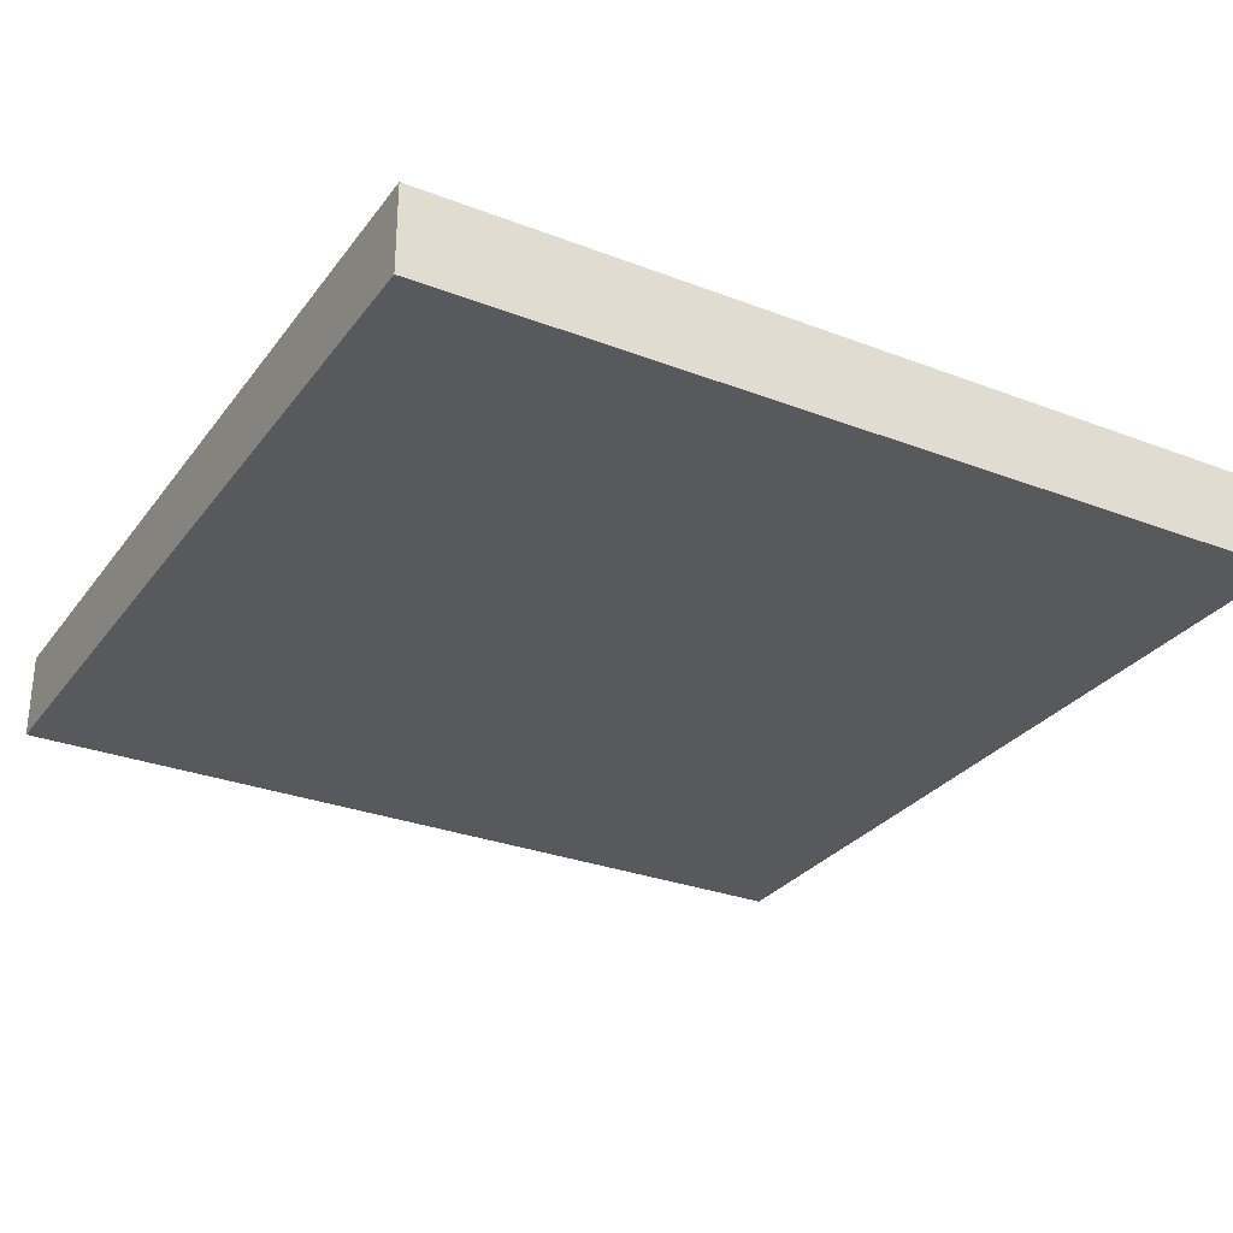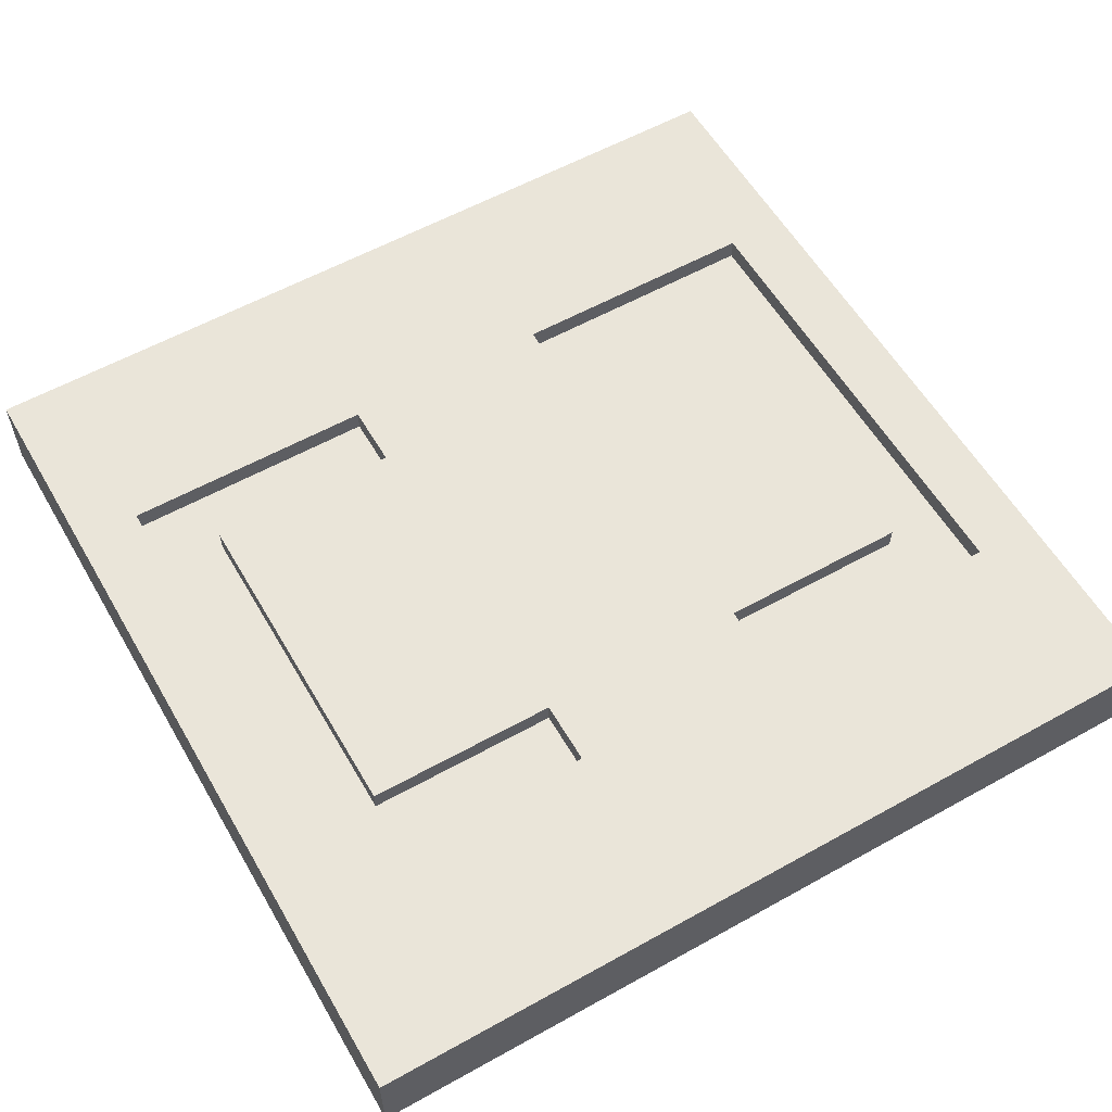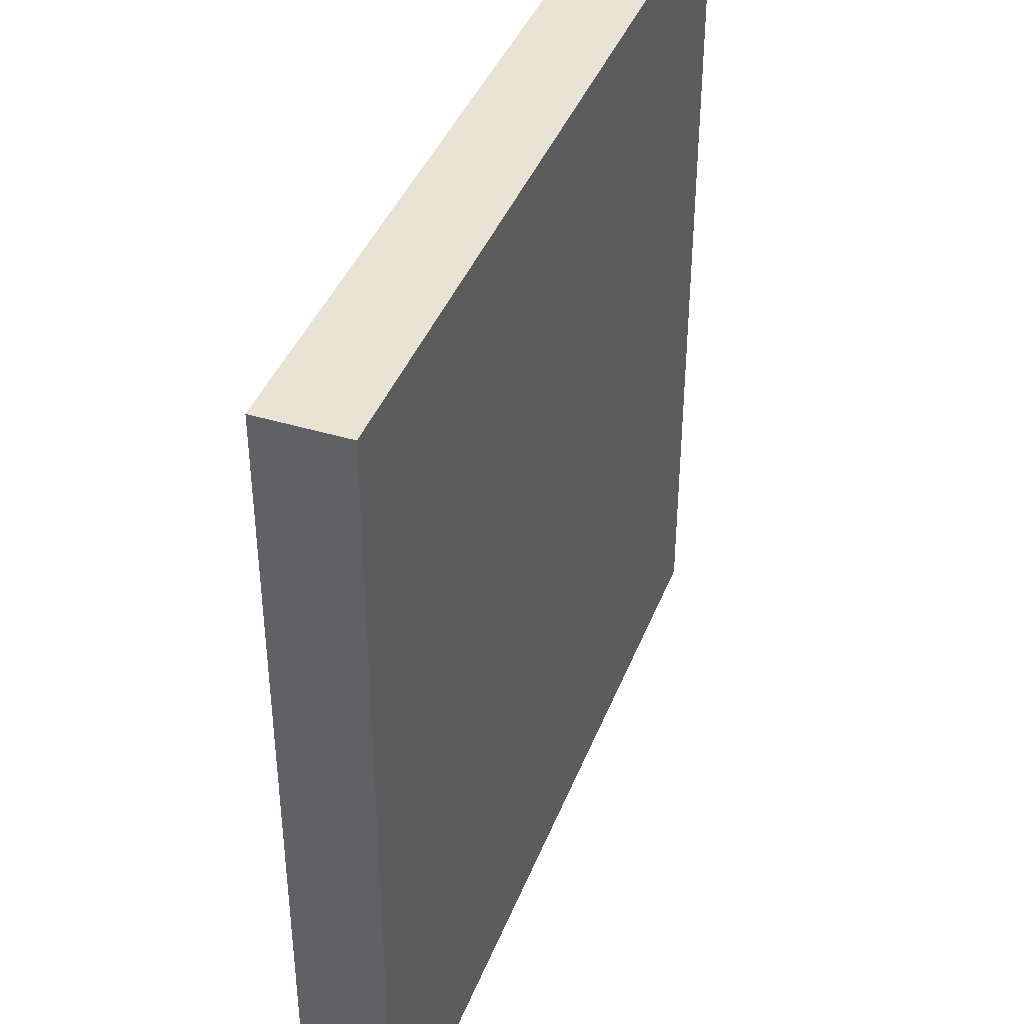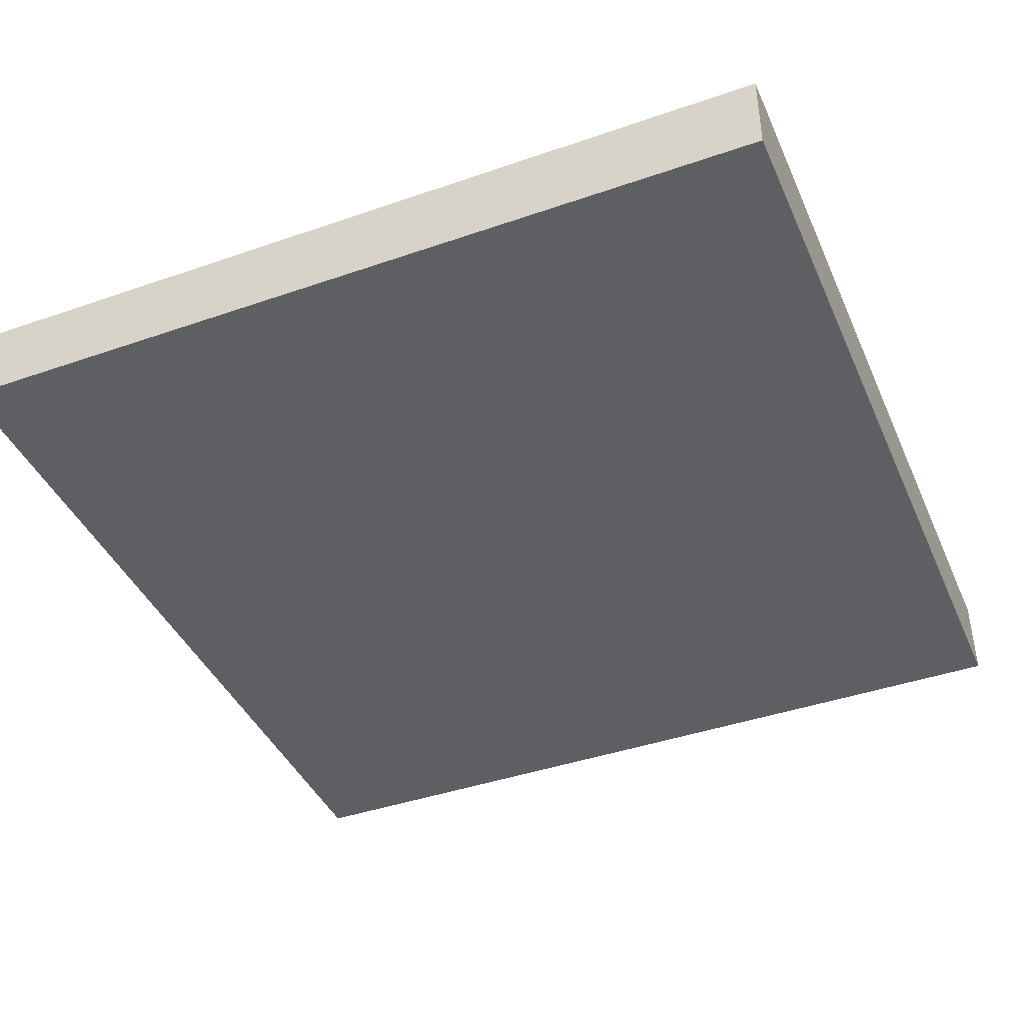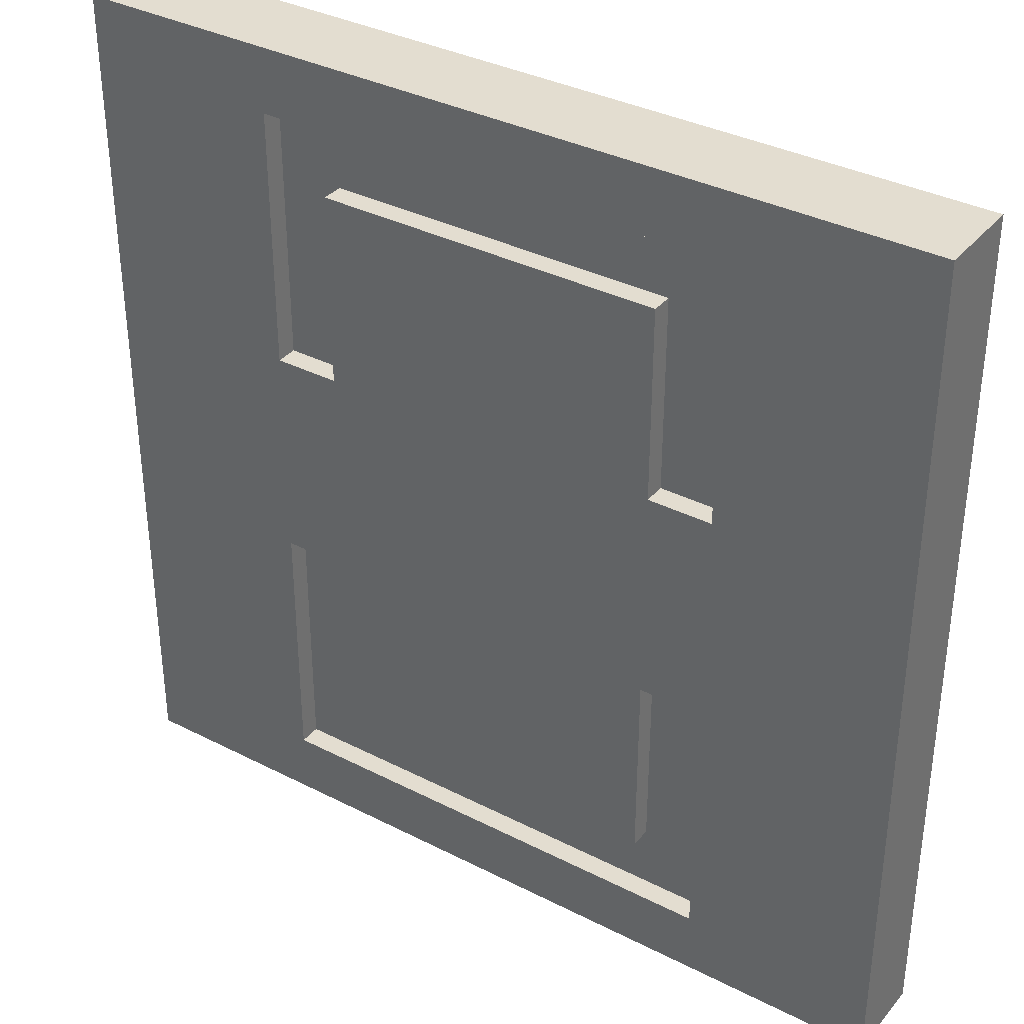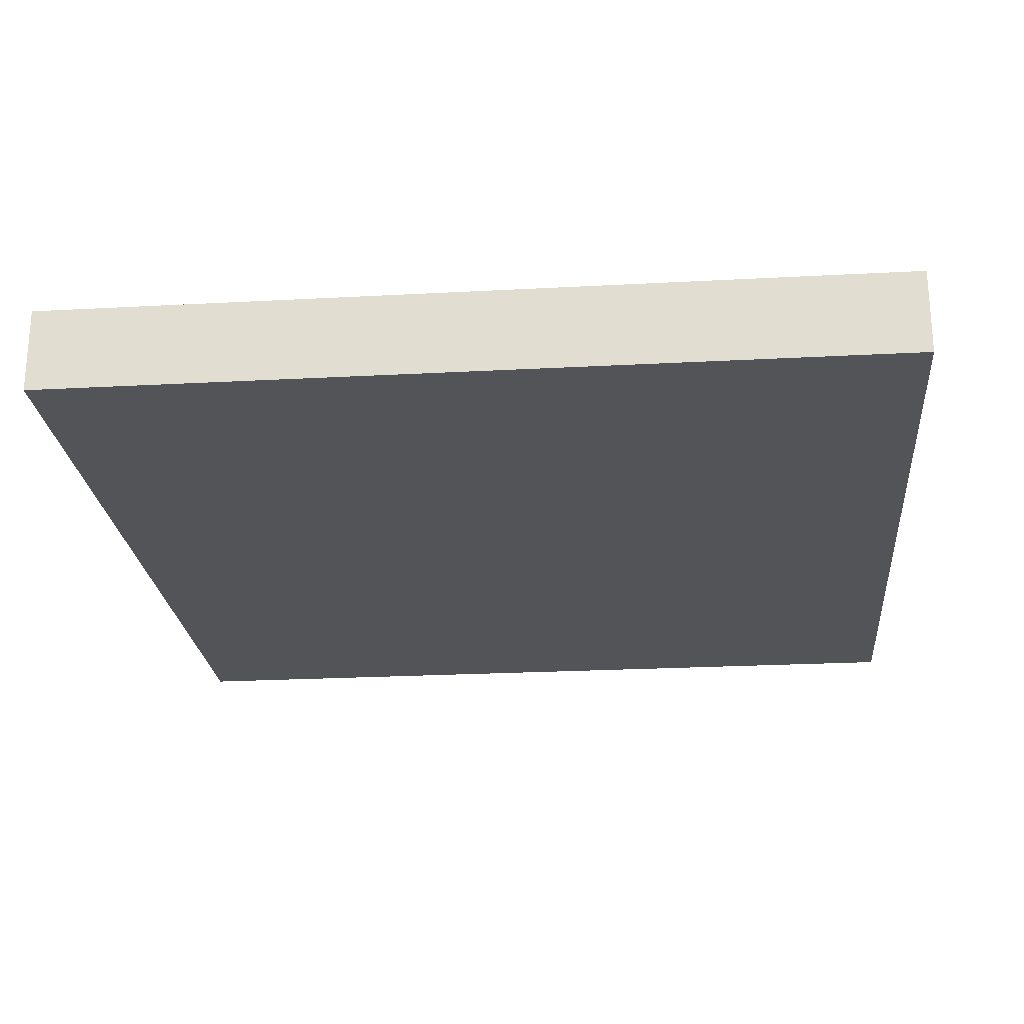
<metadata>
{"format":"obj","ext":"obj","renderer":"f3d","projection":"perspective","resolution":1024,"background":"white","views":[{"elev":-29.4,"azim":60.5,"up":"+Y"},{"elev":57.9,"azim":-120.0,"up":"+Y"},{"elev":41.0,"azim":-69.7,"up":"+Z"},{"elev":-41.7,"azim":22.7,"up":"+Y"},{"elev":35.6,"azim":-146.0,"up":"+Z"},{"elev":-23.6,"azim":95.2,"up":"+Y"}]}
</metadata>
<code>
o
v -2 0 2
v -2 0 -2
v -2 0.4 2
v -2 0.4 -2
v -0.8 0.3 1.4
v -0.8 0.3 0.5
v -0.8 0.3 -0.5
v -0.8 0.3 -1.4
v -0.8 0.4 1.4
v -0.8 0.4 0.5
v -0.8 0.4 -0.5
v -0.8 0.4 -1.4
v 1.1 0.3 1.7
v 1.1 0.3 0.5
v 1.1 0.3 -0.5
v 1.1 0.3 -1.7
v 1.1 0.4 1.7
v 1.1 0.4 0.5
v 1.1 0.4 -0.5
v 1.1 0.4 -1.7
v -1.1 0.3 1.7
v -1.1 0.3 0.5
v -1.1 0.3 -0.5
v -1.1 0.3 -1.7
v -1.1 0.4 1.7
v -1.1 0.4 0.5
v -1.1 0.4 -0.5
v -1.1 0.4 -1.7
v 0.8 0.3 1.4
v 0.8 0.3 0.5
v 0.8 0.3 -0.5
v 0.8 0.3 -1.4
v 0.8 0.4 1.4
v 0.8 0.4 0.5
v 0.8 0.4 -0.5
v 0.8 0.4 -1.4
v 2 0 2
v 2 0 -2
v 2 0.4 2
v 2 0.4 -2
v -2 0 2
v -2 0.4 2
v -1.8 0.3 2
v -1.8 0.4 2
v 1.8 0.3 2
v 1.8 0.4 2
v 2 0 2
v 2 0.4 2
v -0.8 0.3 1.4
v -0.8 0.4 1.4
v 0.8 0.3 1.4
v 0.8 0.4 1.4
v -1.1 0.3 0.5
v -1.1 0.4 0.5
v -0.8 0.3 0.5
v -0.8 0.4 0.5
v 0.8 0.3 0.5
v 0.8 0.4 0.5
v 1.1 0.3 0.5
v 1.1 0.4 0.5
v -1.1 0.3 -1.7
v -1.1 0.4 -1.7
v 1.1 0.3 -1.7
v 1.1 0.4 -1.7
v -1.1 0.3 1.7
v -1.1 0.4 1.7
v 1.1 0.3 1.7
v 1.1 0.4 1.7
v -1.1 0.3 -0.5
v -1.1 0.4 -0.5
v -0.8 0.3 -0.5
v -0.8 0.4 -0.5
v 0.8 0.3 -0.5
v 0.8 0.4 -0.5
v 1.1 0.3 -0.5
v 1.1 0.4 -0.5
v -0.8 0.3 -1.4
v -0.8 0.4 -1.4
v 0.8 0.3 -1.4
v 0.8 0.4 -1.4
v -2 0 -2
v -2 0.4 -2
v -1.8 0.3 -2
v -1.8 0.4 -2
v 1.8 0.3 -2
v 1.8 0.4 -2
v 2 0 -2
v 2 0.4 -2
v -2 0 2
v 2 0 2
v -2 0 -2
v 2 0 -2
v -1.1 0.3 1.7
v 1.1 0.3 1.7
v -0.8 0.3 1.4
v 0.8 0.3 1.4
v -1.1 0.3 0.5
v -0.8 0.3 0.5
v 0.8 0.3 0.5
v 1.1 0.3 0.5
v -1.1 0.3 -0.5
v -0.8 0.3 -0.5
v 0.8 0.3 -0.5
v 1.1 0.3 -0.5
v -0.8 0.3 -1.4
v 0.8 0.3 -1.4
v -1.1 0.3 -1.7
v 1.1 0.3 -1.7
v -2 0.4 2
v -1.8 0.4 2
v 1.8 0.4 2
v 2 0.4 2
v -1.3 0.4 1.8
v 1.3 0.4 1.8
v -1.1 0.4 1.7
v 1.1 0.4 1.7
v -0.8 0.4 1.4
v 0.8 0.4 1.4
v -0.6 0.4 1.2
v 0.6 0.4 1.2
v -1.1 0.4 0.5
v -0.8 0.4 0.5
v 0.8 0.4 0.5
v 1.1 0.4 0.5
v -1.3 0.4 0.3
v -0.6 0.4 0.3
v 0.6 0.4 0.3
v 1.3 0.4 0.3
v -1.3 0.4 -0.3
v -0.6 0.4 -0.3
v 0.6 0.4 -0.3
v 1.3 0.4 -0.3
v -1.1 0.4 -0.5
v -0.8 0.4 -0.5
v 0.8 0.4 -0.5
v 1.1 0.4 -0.5
v -0.6 0.4 -1.2
v 0.6 0.4 -1.2
v -0.8 0.4 -1.4
v 0.8 0.4 -1.4
v -1.1 0.4 -1.7
v 1.1 0.4 -1.7
v -1.3 0.4 -1.8
v 1.3 0.4 -1.8
v -2 0.4 -2
v -1.8 0.4 -2
v 1.8 0.4 -2
v 2 0.4 -2
f 3 2 1
f 4 2 3
f 9 6 5
f 10 6 9
f 11 8 7
f 12 8 11
f 17 14 13
f 18 14 17
f 19 16 15
f 20 16 19
f 21 22 25
f 25 22 26
f 23 24 27
f 27 24 28
f 29 30 33
f 33 30 34
f 31 32 35
f 35 32 36
f 37 38 39
f 39 38 40
f 43 42 41
f 44 42 43
f 45 43 41
f 45 44 43
f 46 44 45
f 47 45 41
f 47 46 45
f 48 46 47
f 51 50 49
f 52 50 51
f 55 54 53
f 56 54 55
f 59 58 57
f 60 58 59
f 63 62 61
f 64 62 63
f 65 66 67
f 67 66 68
f 69 70 71
f 71 70 72
f 73 74 75
f 75 74 76
f 77 78 79
f 79 78 80
f 81 82 83
f 83 82 84
f 81 83 85
f 83 84 85
f 85 84 86
f 81 85 87
f 85 86 87
f 87 86 88
f 91 90 89
f 92 90 91
f 93 94 95
f 95 94 96
f 93 95 97
f 97 95 98
f 96 94 99
f 99 94 100
f 101 102 105
f 103 104 106
f 101 105 107
f 105 106 107
f 106 104 108
f 107 106 108
f 110 111 113
f 113 111 114
f 113 114 115
f 115 114 116
f 117 118 119
f 119 118 120
f 113 115 121
f 117 119 122
f 120 118 123
f 116 114 124
f 110 113 125
f 121 122 125
f 113 121 125
f 119 120 126
f 125 122 126
f 122 119 126
f 123 124 127
f 126 120 127
f 120 123 127
f 114 111 128
f 127 124 128
f 124 114 128
f 125 126 129
f 126 127 129
f 127 128 129
f 110 125 129
f 129 128 130
f 130 128 131
f 128 111 132
f 131 128 132
f 129 130 133
f 133 130 134
f 131 132 135
f 135 132 136
f 130 131 137
f 134 130 137
f 131 135 138
f 137 131 138
f 134 137 139
f 137 138 139
f 138 135 140
f 139 138 140
f 129 133 141
f 136 132 142
f 129 141 143
f 141 142 143
f 110 129 143
f 142 132 144
f 143 142 144
f 132 111 144
f 109 110 145
f 110 143 146
f 145 110 146
f 143 144 146
f 144 111 147
f 146 144 147
f 111 112 147
f 147 112 148

</code>
